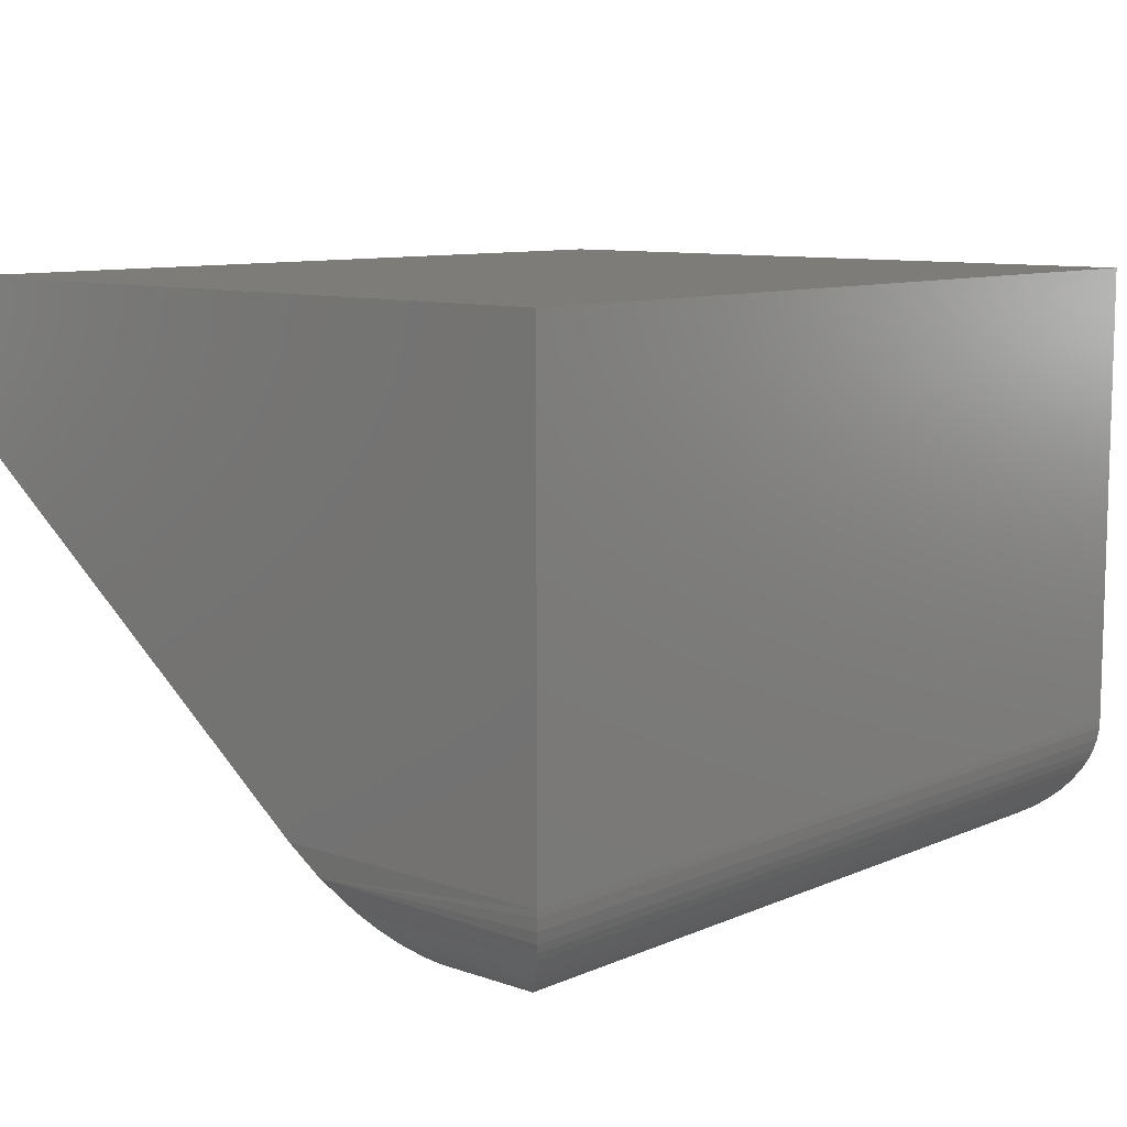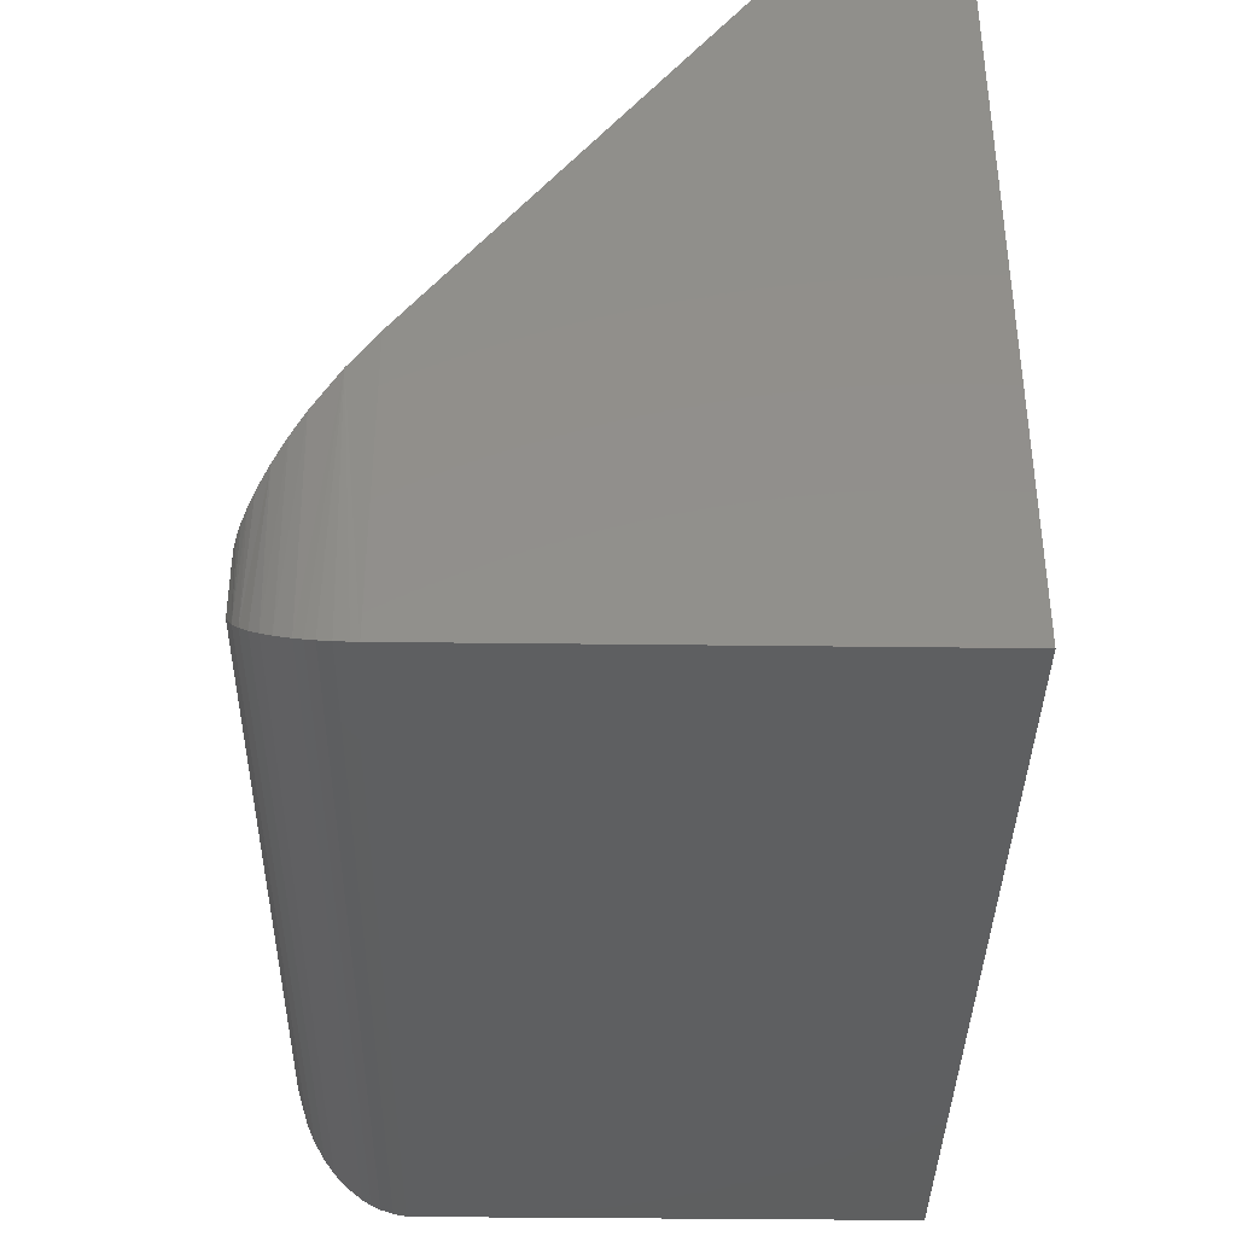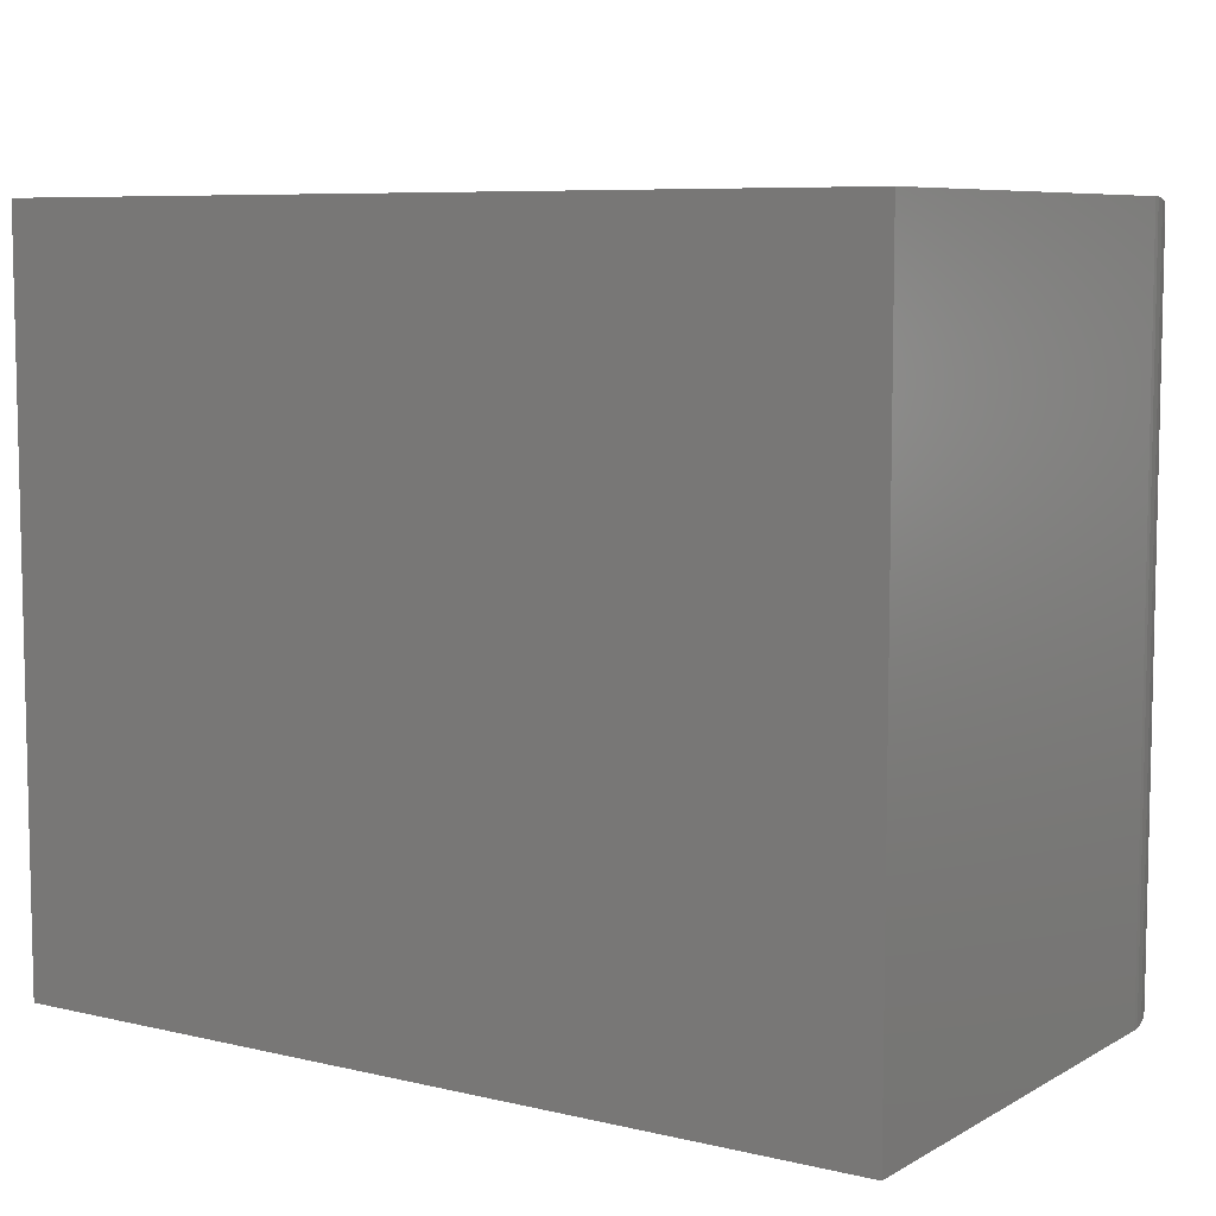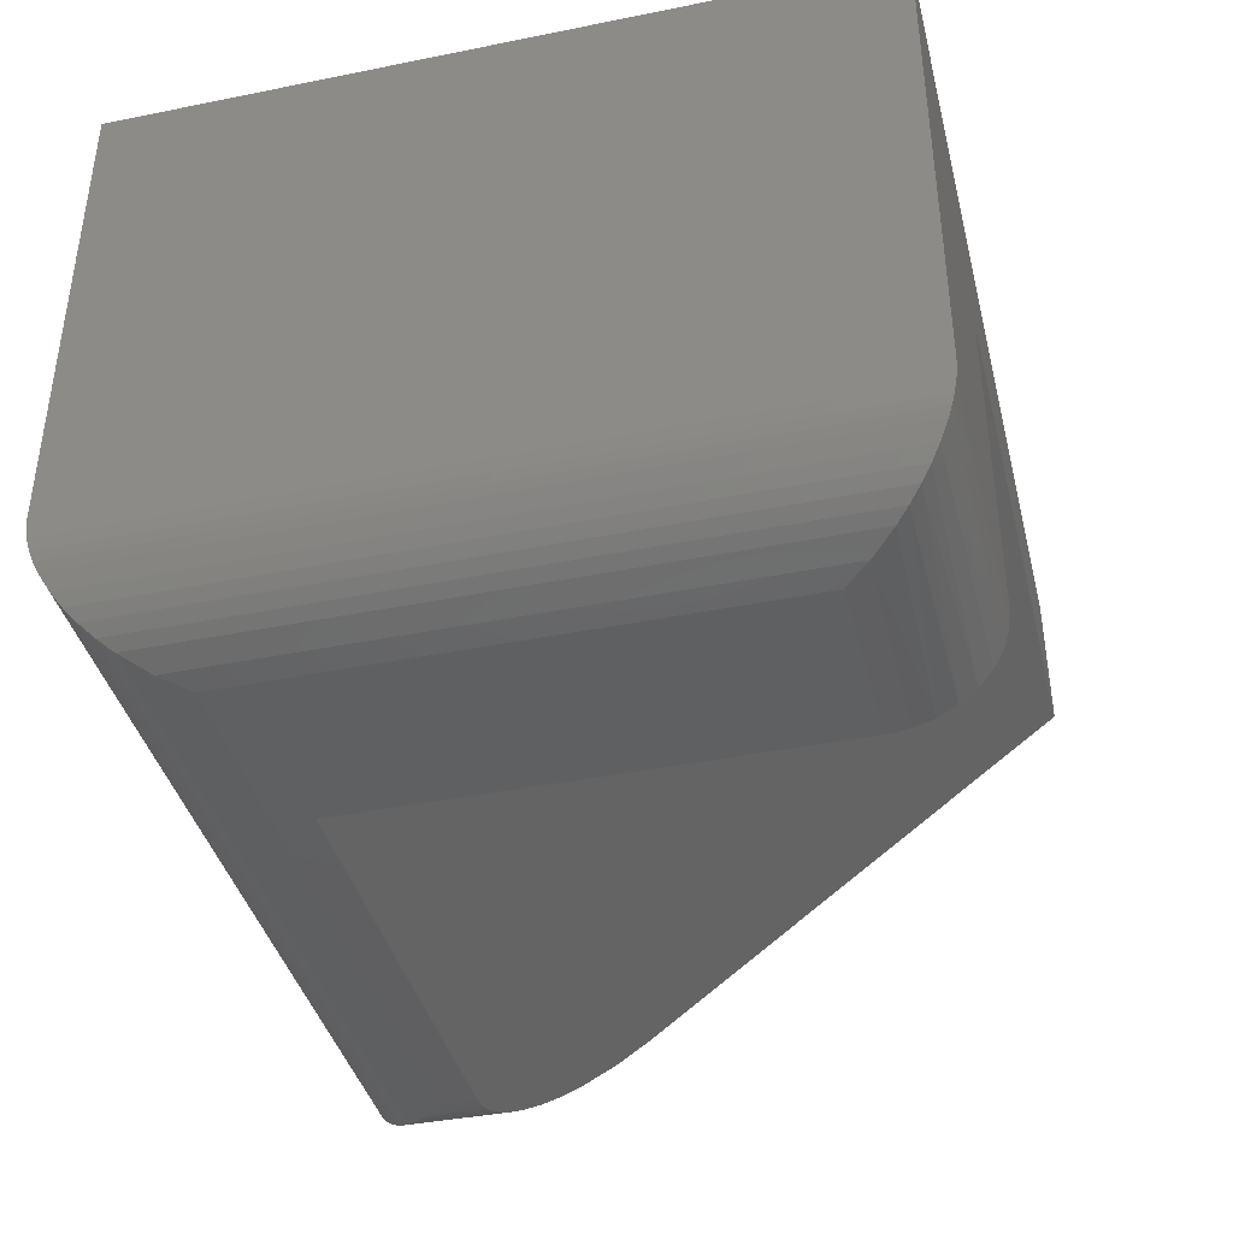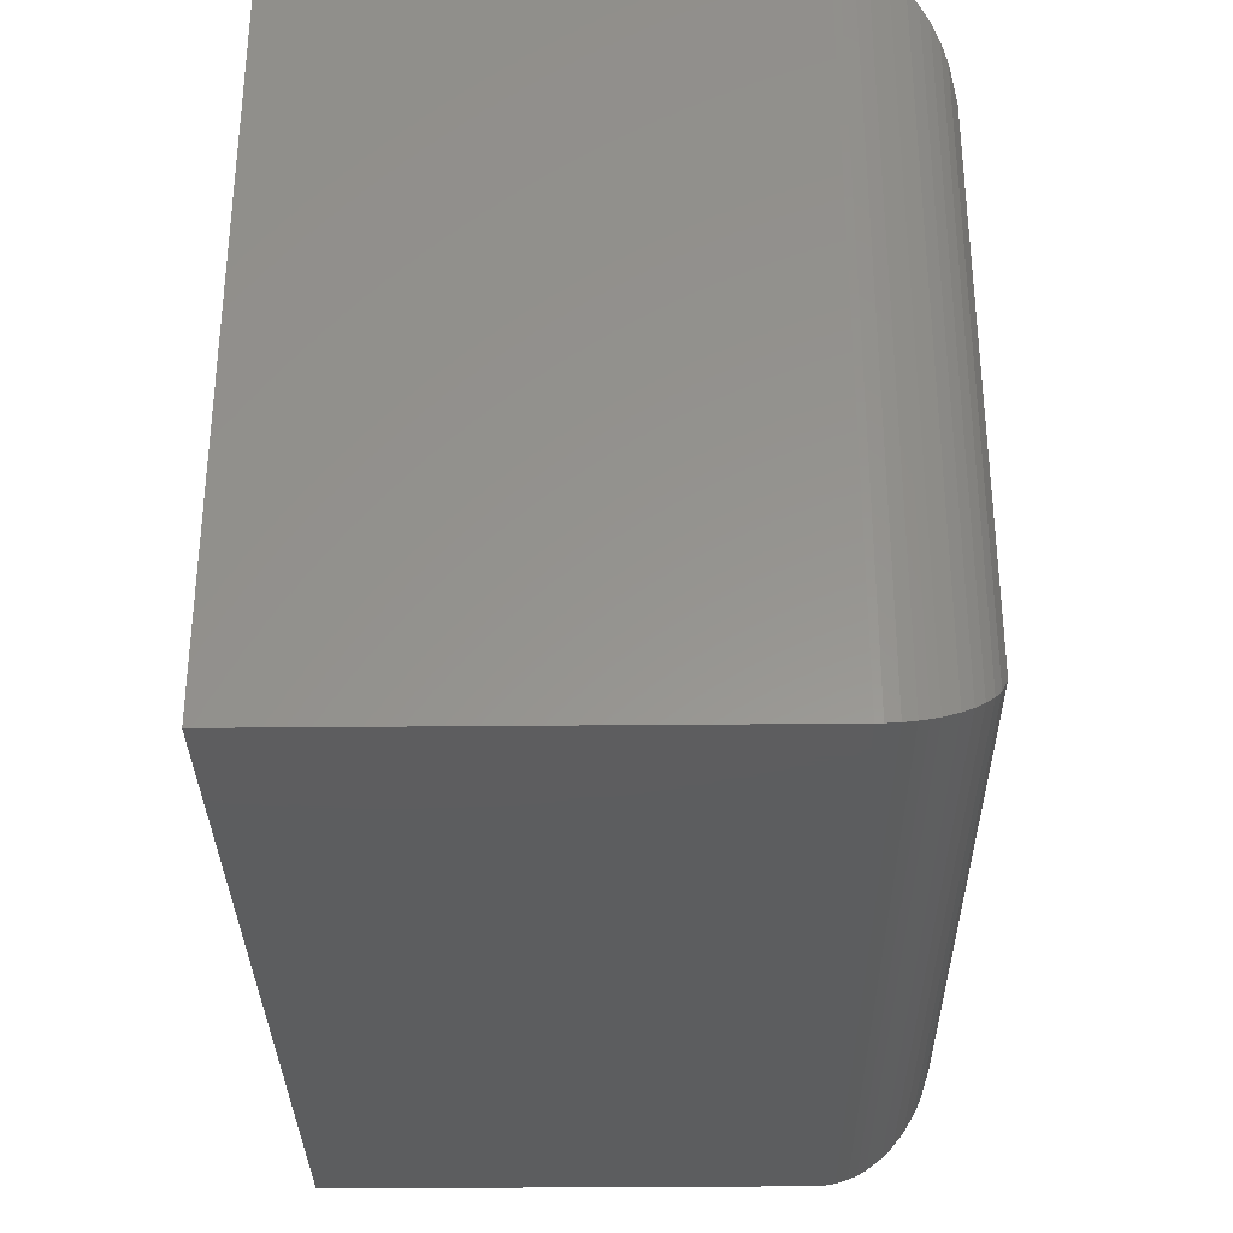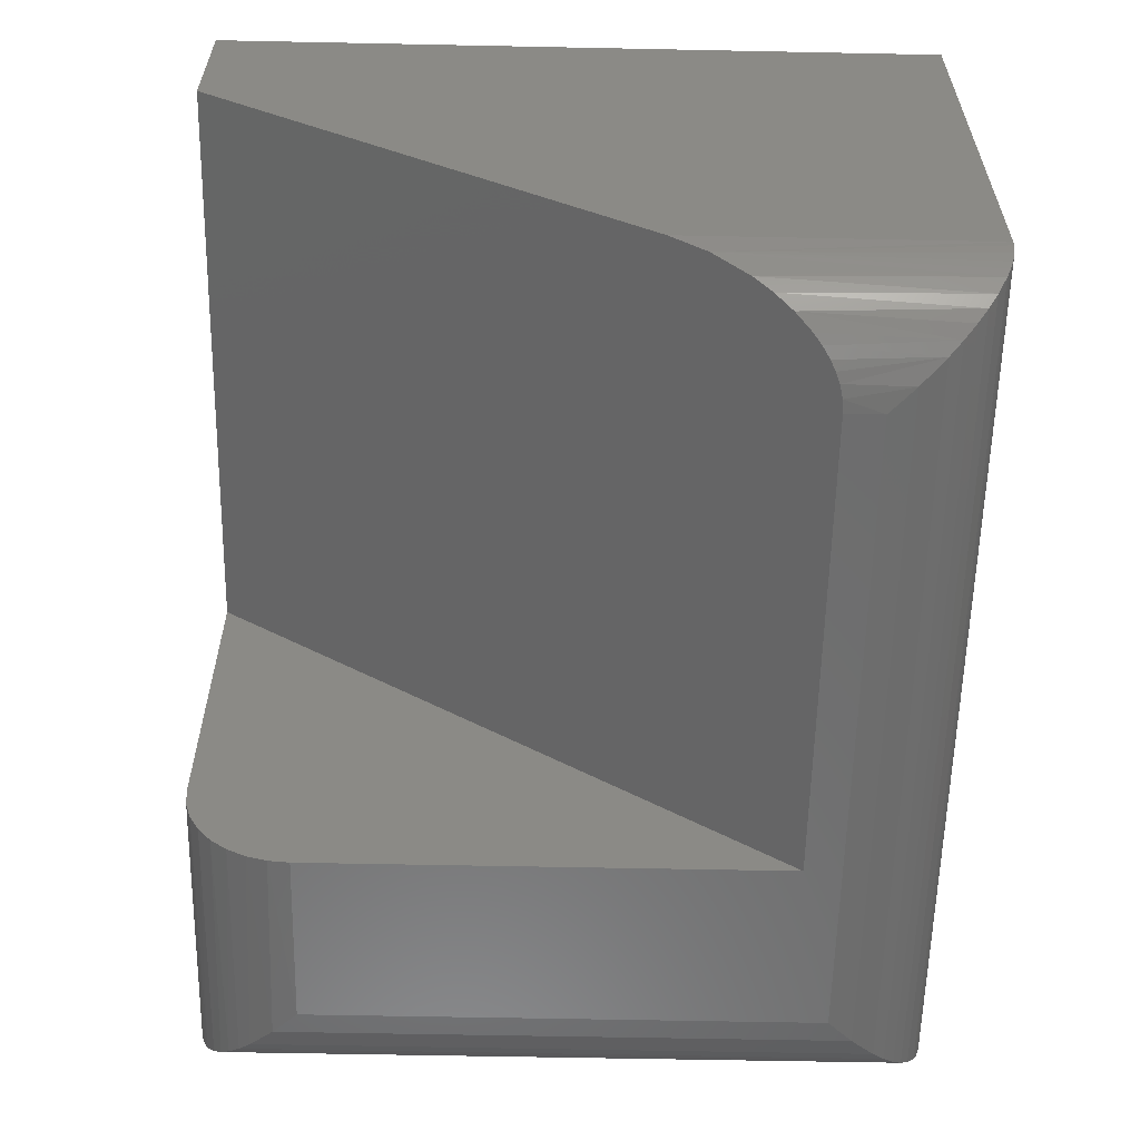
<metadata>
{"format":"stl","ext":"stl","renderer":"f3d","projection":"perspective","resolution":1024,"background":"white","views":[{"elev":9.5,"azim":131.9,"up":"+Y"},{"elev":-38.0,"azim":89.1,"up":"+Z"},{"elev":7.5,"azim":-146.4,"up":"+Z"},{"elev":-39.9,"azim":-76.0,"up":"+Y"},{"elev":-32.3,"azim":-89.2,"up":"+Z"},{"elev":-59.3,"azim":88.8,"up":"+Y"}]}
</metadata>
<code>
# stl→obj: 67 verts, 130 faces
v 0.6562 -1.034e-17 0.125
v 0.6673 0.0006566 0.1259
v 0.25 -2.776e-17 0.125
v 0.75 0.09375 0.2504
v 0.75 0.3737 0.625
v 0.25 0.3737 0.625
v 0.6782 0.002614 0.1285
v 0.6866 0.005056 0.1318
v 0.6945 0.008152 0.1359
v 0.7031 0.01254 0.1418
v 0.7107 0.01746 0.1484
v 0.7224 0.02732 0.1616
v 0.7317 0.03811 0.176
v 0.7389 0.04942 0.1911
v 0.7473 0.07132 0.2204
v 0.25 0.09375 0.625
v 0.25 0.07546 0.6232
v 0.25 0.05787 0.6179
v 0.25 0.04167 0.6092
v 0.25 0.02746 0.5975
v 0.25 0.0158 0.5833
v 0.25 0.007136 0.5671
v 0.25 0.001801 0.5495
v 0.25 3.253e-17 0.5312
v 0.75 0.5 0.625
v 0 0.5 0.625
v 0 0.09375 0.625
v 0.6562 5.741e-18 0.09375
v 0.09375 5.741e-18 0.09375
v 0.09375 3.253e-17 0.5312
v 0.75 0.09375 -5.741e-18
v 0.75 0.5 -3.062e-17
v 0.07264 0.002407 0.5524
v 0.0001806 0.08793 0.6248
v 0.05237 0.009627 0.5726
v 0.009388 0.05286 0.6156
v 0.006313 0.05993 0.6187
v 0.003782 0.06739 0.6212
v 0.001425 0.07747 0.6236
v 0.04204 0.01555 0.583
v 0.03223 0.02301 0.5928
v 0.02418 0.03091 0.6008
v 0.01686 0.04011 0.6081
v 0.6976 0.009627 0.05237
v 0.708 0.01555 0.04204
v 0.6774 0.002407 0.07264
v 0.7406 0.05286 0.00939
v 0.7437 0.05993 0.006314
v 0.7462 0.06739 0.003782
v 0.7486 0.07747 0.001426
v 0.7498 0.08793 0.0001806
v 0.7178 0.02301 0.03223
v 0.7331 0.04011 0.01686
v 0.7258 0.03091 0.02418
v 0 0.09375 -5.741e-18
v 0 0.5 -3.062e-17
v 0.07264 0.002407 0.07264
v 0.003782 0.06739 0.003782
v 0.006314 0.05993 0.006313
v 0.00939 0.05286 0.009388
v 0.05237 0.009627 0.05237
v 0.0001806 0.08793 0.0001806
v 0.001426 0.07747 0.001425
v 0.01686 0.04011 0.01686
v 0.02418 0.03091 0.02418
v 0.03223 0.02301 0.03223
v 0.04204 0.01555 0.04204
f 1 2 3
f 4 5 6
f 4 6 3
f 4 3 2
f 4 2 7
f 4 7 8
f 4 8 9
f 4 9 10
f 4 10 11
f 4 11 12
f 4 12 13
f 4 13 14
f 4 14 15
f 6 16 17
f 6 17 18
f 6 18 19
f 6 19 20
f 6 20 21
f 6 21 22
f 6 22 23
f 6 23 24
f 6 24 3
f 5 25 6
f 6 25 26
f 6 26 16
f 16 26 27
f 28 1 29
f 29 1 3
f 29 3 30
f 30 3 24
f 31 32 4
f 4 32 25
f 4 25 5
f 30 23 33
f 30 24 23
f 16 34 17
f 16 27 34
f 33 23 22
f 33 22 35
f 19 18 36
f 36 18 37
f 37 18 17
f 38 37 17
f 38 17 39
f 39 17 34
f 35 22 40
f 40 22 21
f 40 21 41
f 41 21 20
f 41 20 42
f 42 20 43
f 43 20 19
f 43 19 36
f 44 45 10
f 44 10 9
f 44 9 8
f 44 8 7
f 44 7 46
f 15 14 47
f 15 47 48
f 15 48 49
f 15 49 50
f 15 50 51
f 15 51 31
f 15 31 4
f 1 28 2
f 2 28 46
f 2 46 7
f 52 12 45
f 45 12 11
f 45 11 10
f 47 14 53
f 53 14 13
f 53 13 54
f 54 13 12
f 54 12 52
f 55 27 56
f 56 27 26
f 55 56 31
f 31 56 32
f 28 57 46
f 28 29 57
f 58 48 59
f 59 48 47
f 59 47 60
f 61 46 57
f 55 31 62
f 62 31 51
f 62 51 63
f 63 51 50
f 63 50 58
f 58 50 49
f 58 49 48
f 60 47 64
f 64 47 53
f 64 53 65
f 65 53 54
f 65 54 66
f 66 54 52
f 66 52 67
f 67 52 45
f 67 45 61
f 61 45 44
f 61 44 46
f 29 33 57
f 29 30 33
f 38 59 37
f 37 59 60
f 37 60 36
f 35 57 33
f 27 55 34
f 34 55 62
f 34 62 39
f 39 62 63
f 39 63 38
f 38 63 58
f 38 58 59
f 36 60 43
f 43 60 64
f 43 64 42
f 42 64 65
f 42 65 41
f 41 65 66
f 41 66 40
f 40 66 67
f 40 67 35
f 35 67 61
f 35 61 57
f 56 26 32
f 32 26 25

</code>
